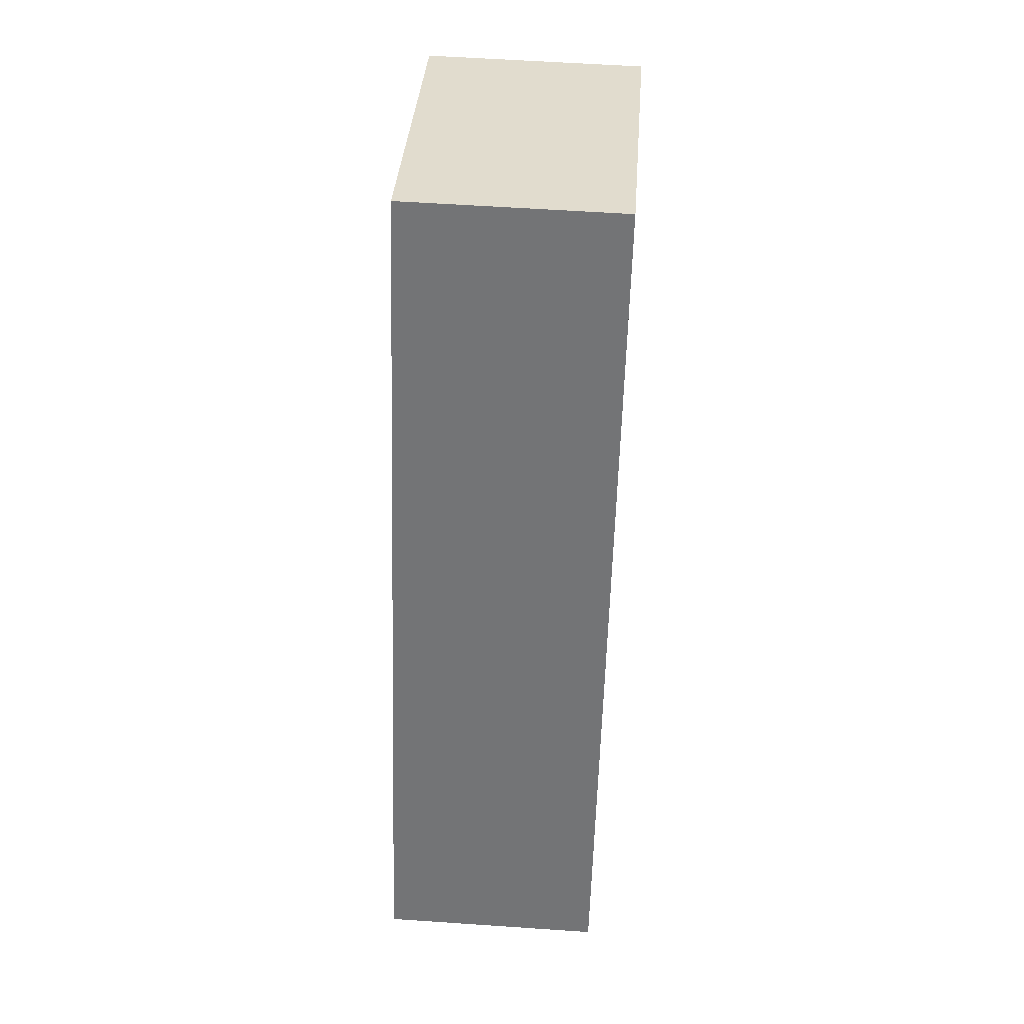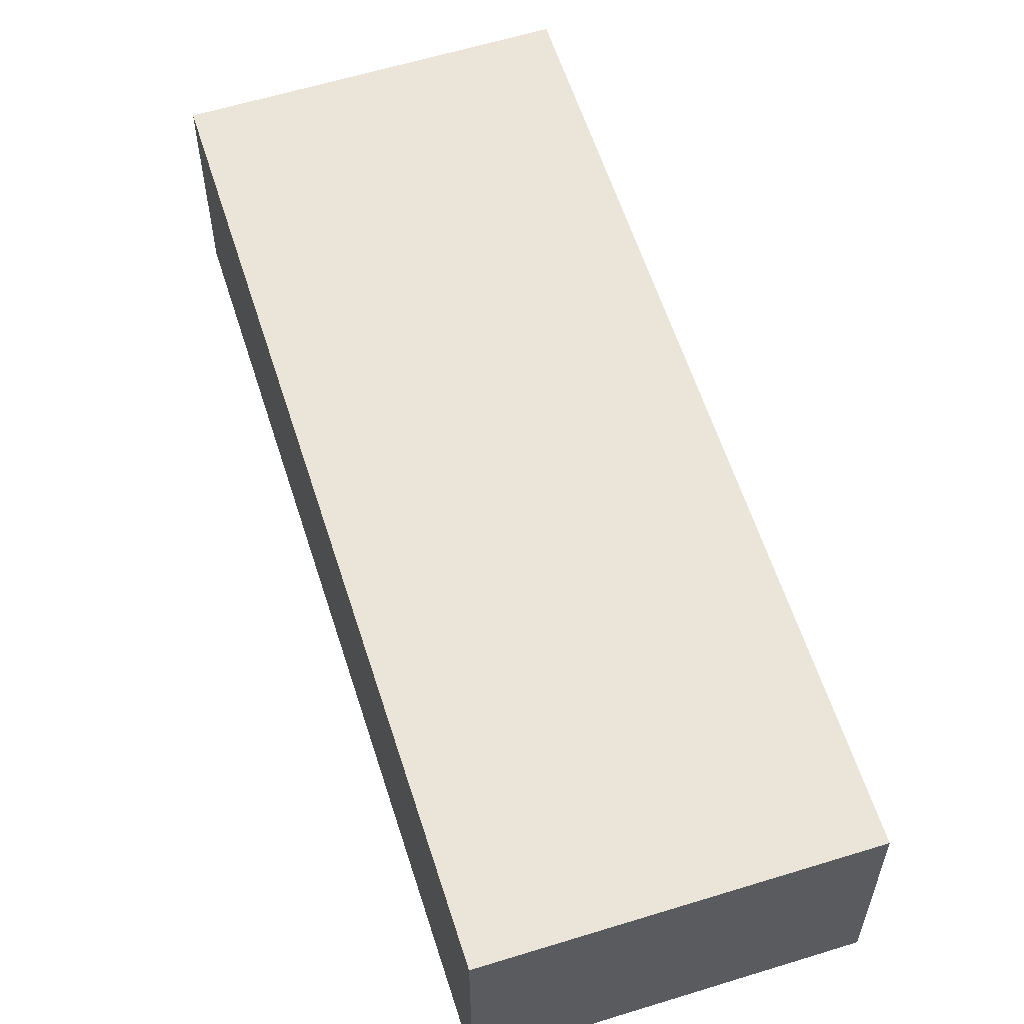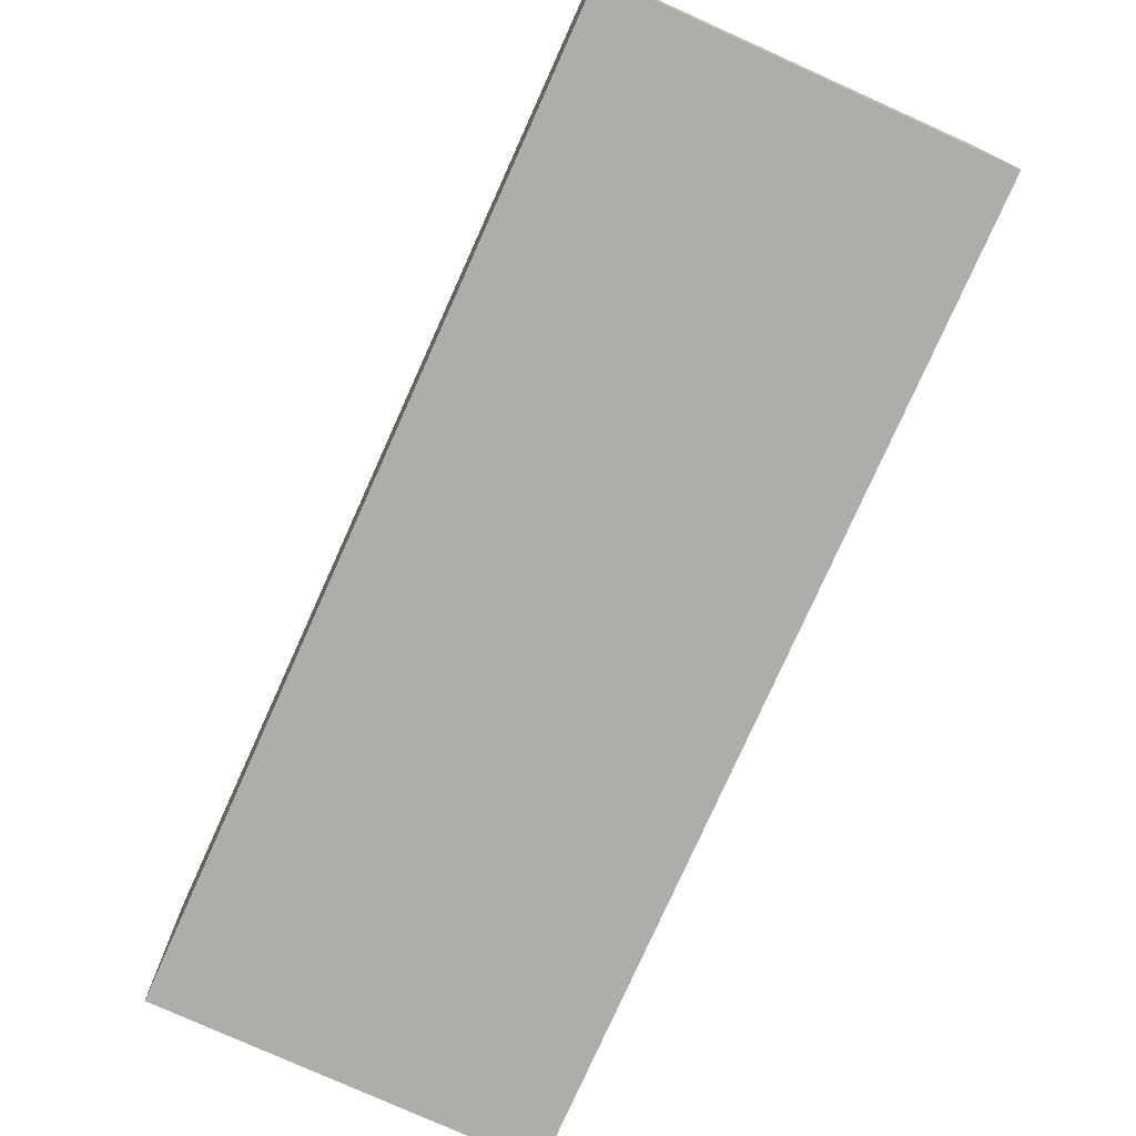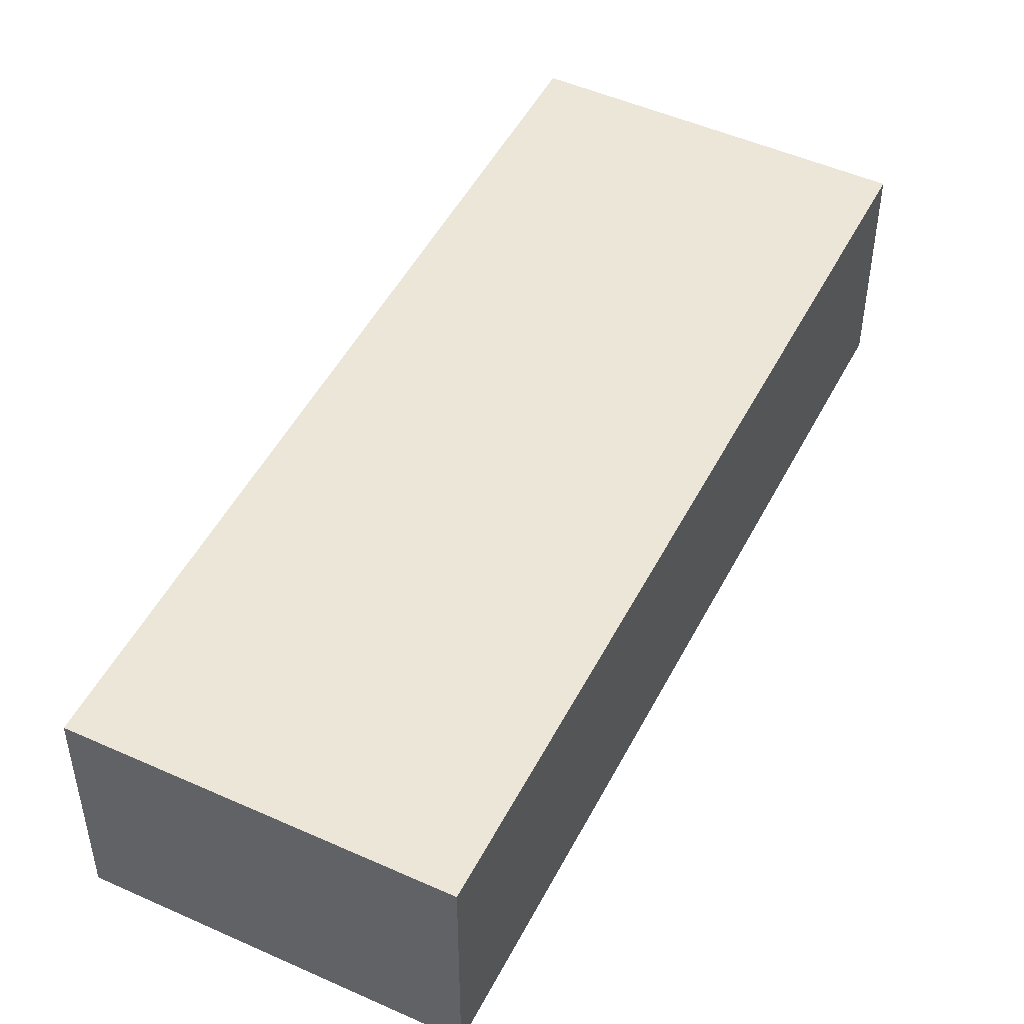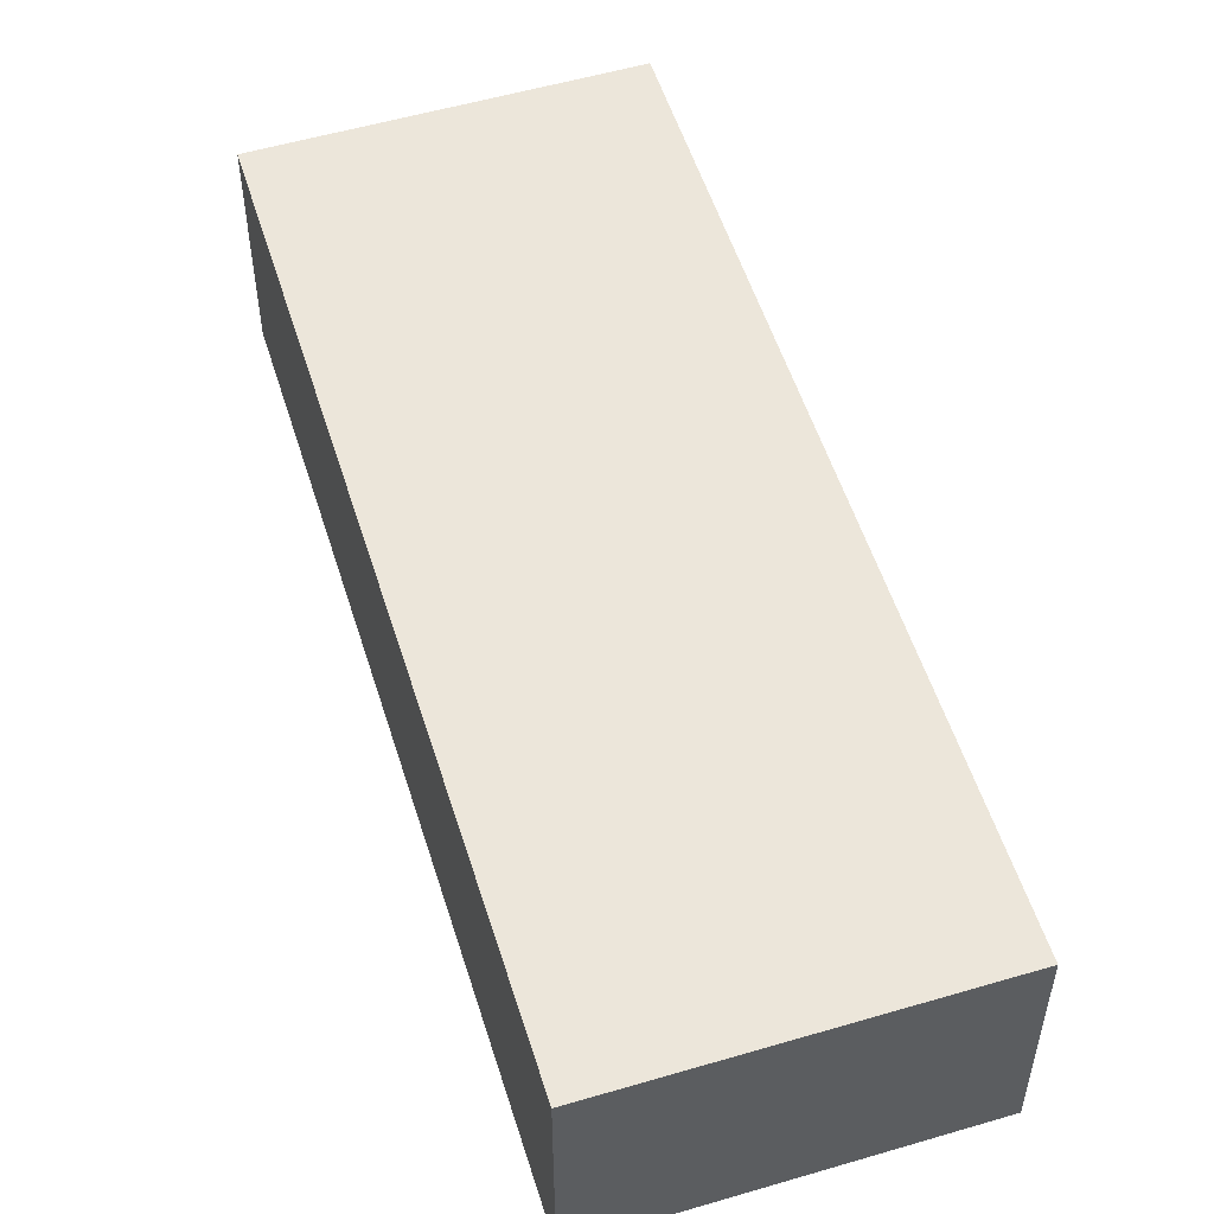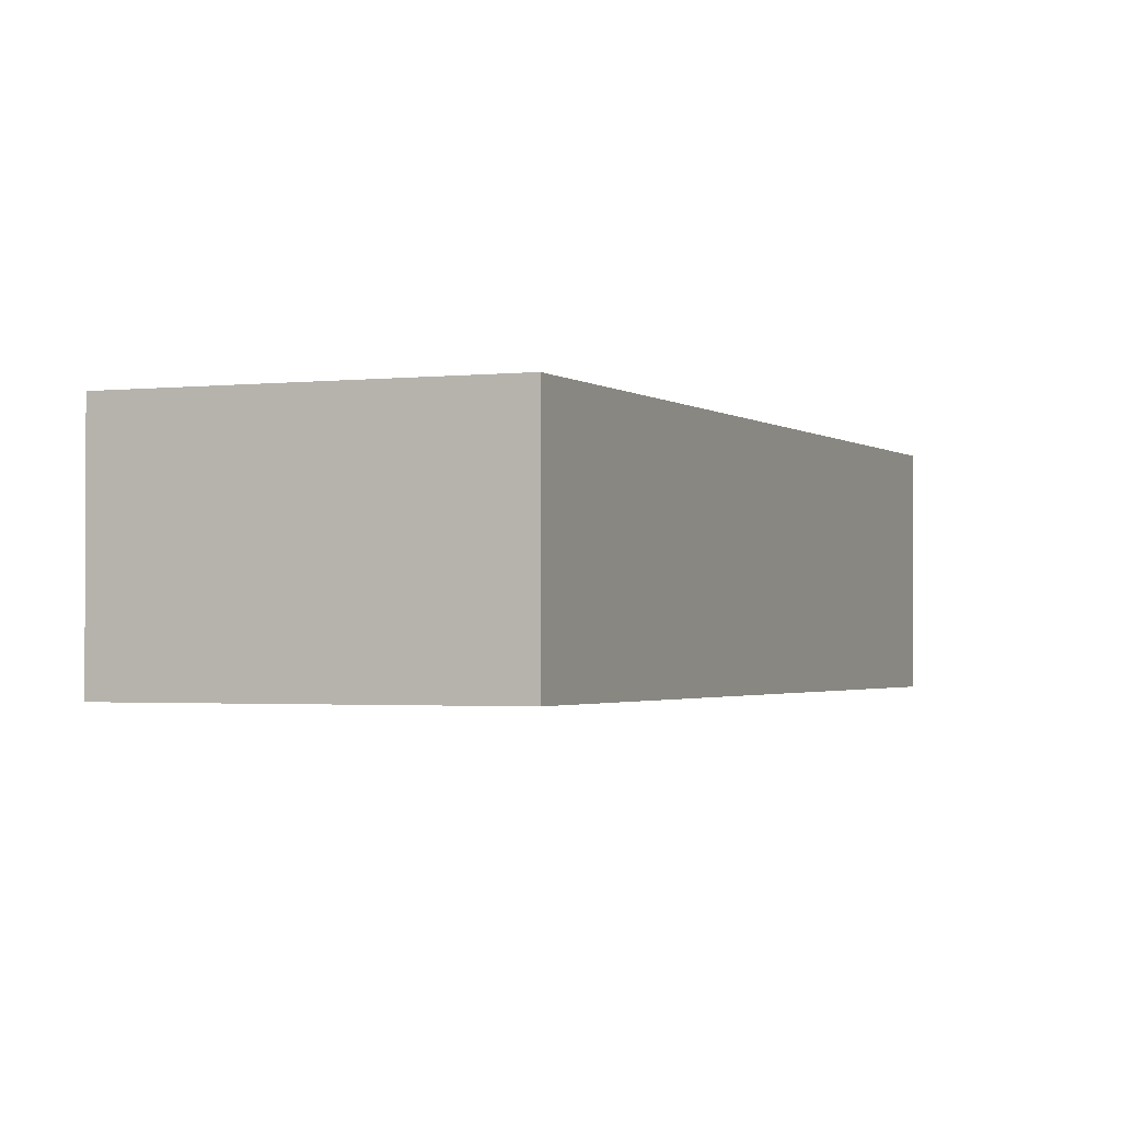
<metadata>
{"format":"obj","ext":"obj","renderer":"f3d","projection":"perspective","resolution":1024,"background":"white","views":[{"elev":56.4,"azim":94.1,"up":"+Z"},{"elev":59.6,"azim":139.5,"up":"+Y"},{"elev":-77.3,"azim":-47.1,"up":"+Y"},{"elev":49.5,"azim":-176.4,"up":"+Y"},{"elev":54.3,"azim":-40.2,"up":"+Y"},{"elev":-1.7,"azim":-179.8,"up":"+Y"}]}
</metadata>
<code>
v  9.863 6.701 4.147
v  10.55 6.701 -24.91
v  0 6.701 4.103e-16
v  12.66 6.701 -2.457
v  13.28 6.701 -3.931
v  20.4 6.701 -20.76
v  20.4 1.271e-15 -20.76
v  13.28 2.407e-16 -3.931
v  12.66 1.504e-16 -2.457
v  9.863 -2.539e-16 4.147
v  10.55 1.526e-15 -24.91
v  0 0 0
g defaultobject
f 1 2 3
f 2 1 4
f 2 4 5
f 2 5 6
f 5 7 6
f 7 5 8
f 8 5 4
f 8 4 1
f 8 1 9
f 9 1 10
f 7 2 6
f 2 7 11
f 11 3 2
f 3 11 12
f 12 1 3
f 1 12 10
f 8 11 7
f 11 8 12
f 12 8 9
f 12 9 10

</code>
